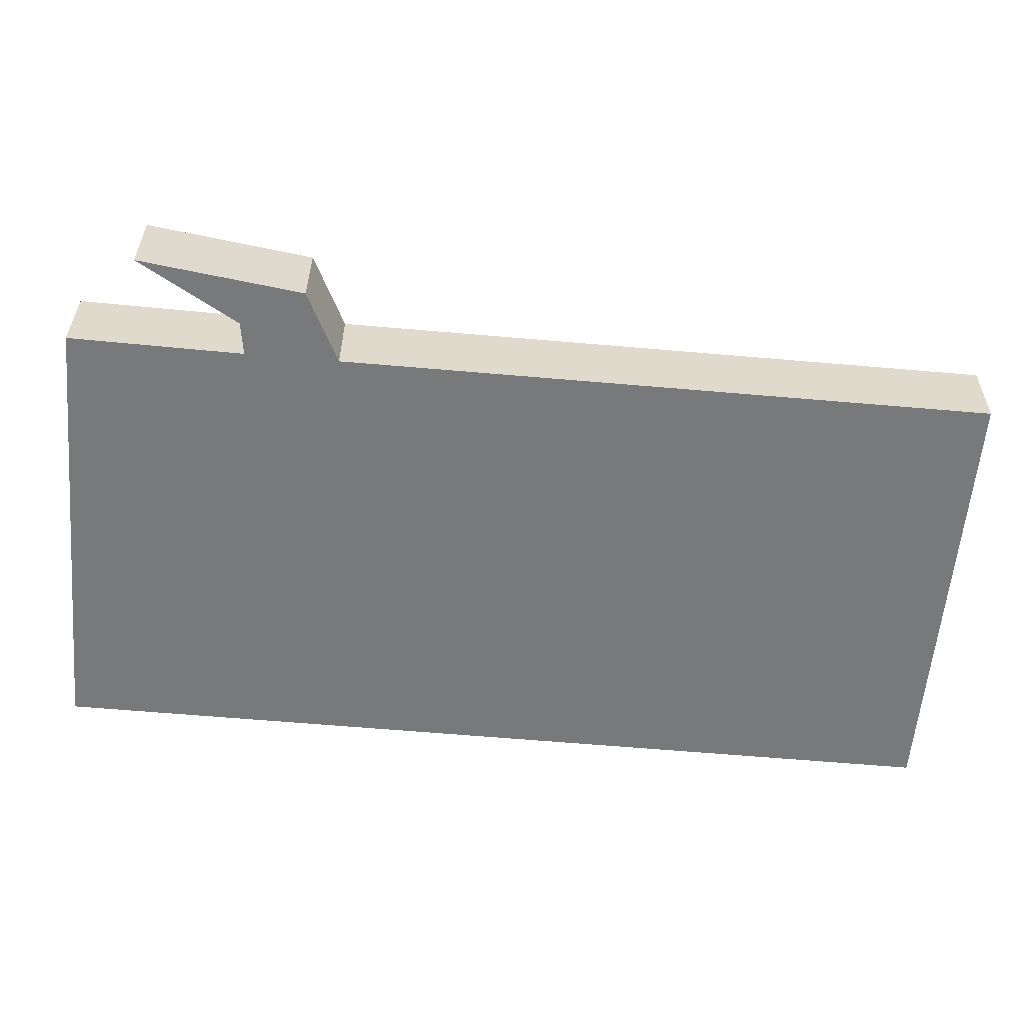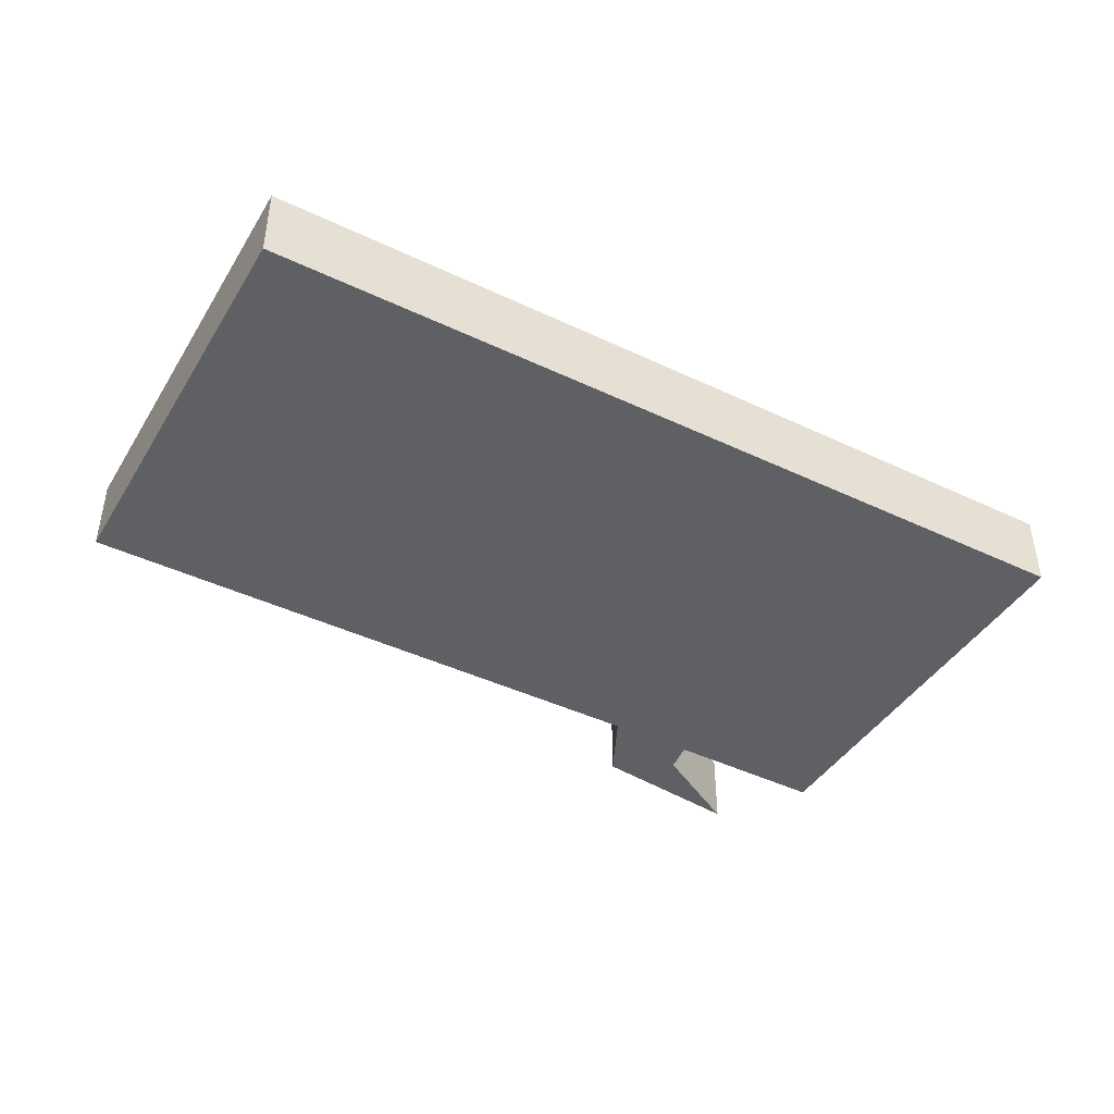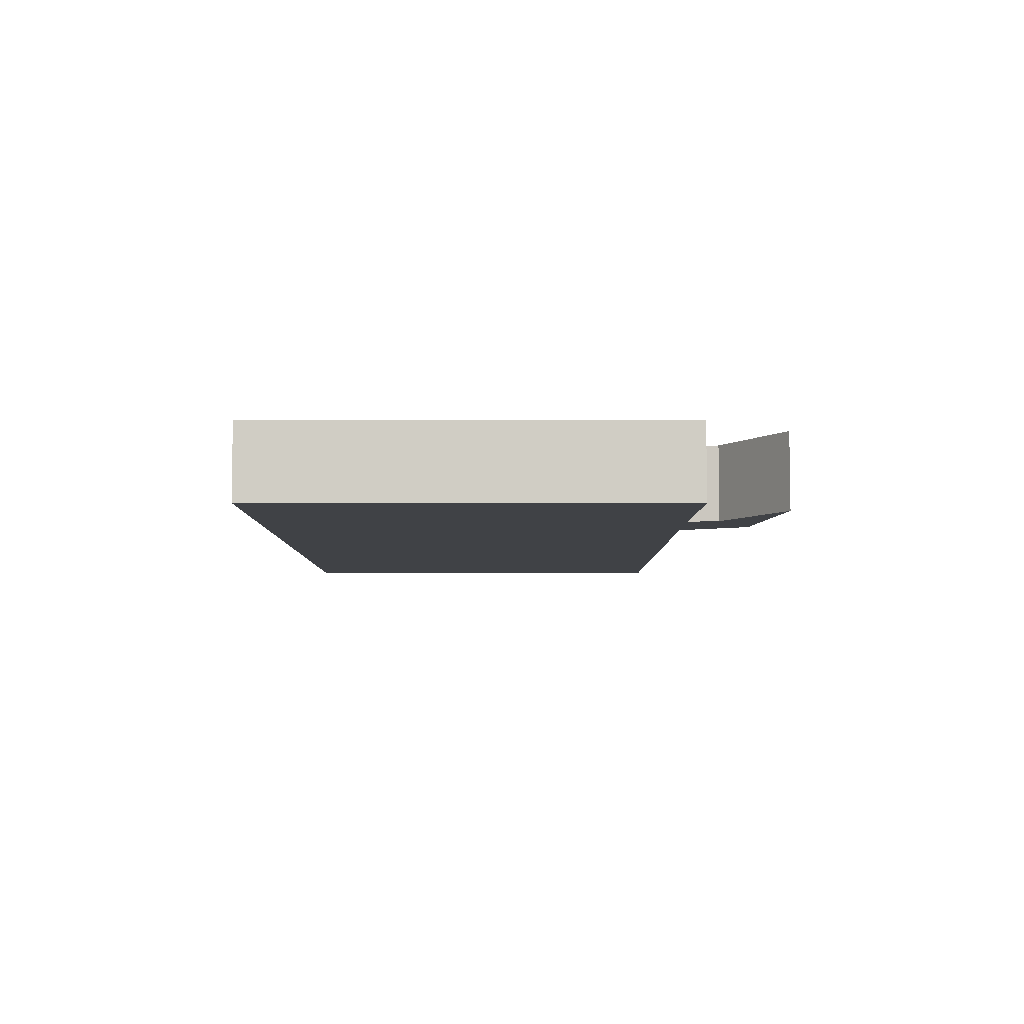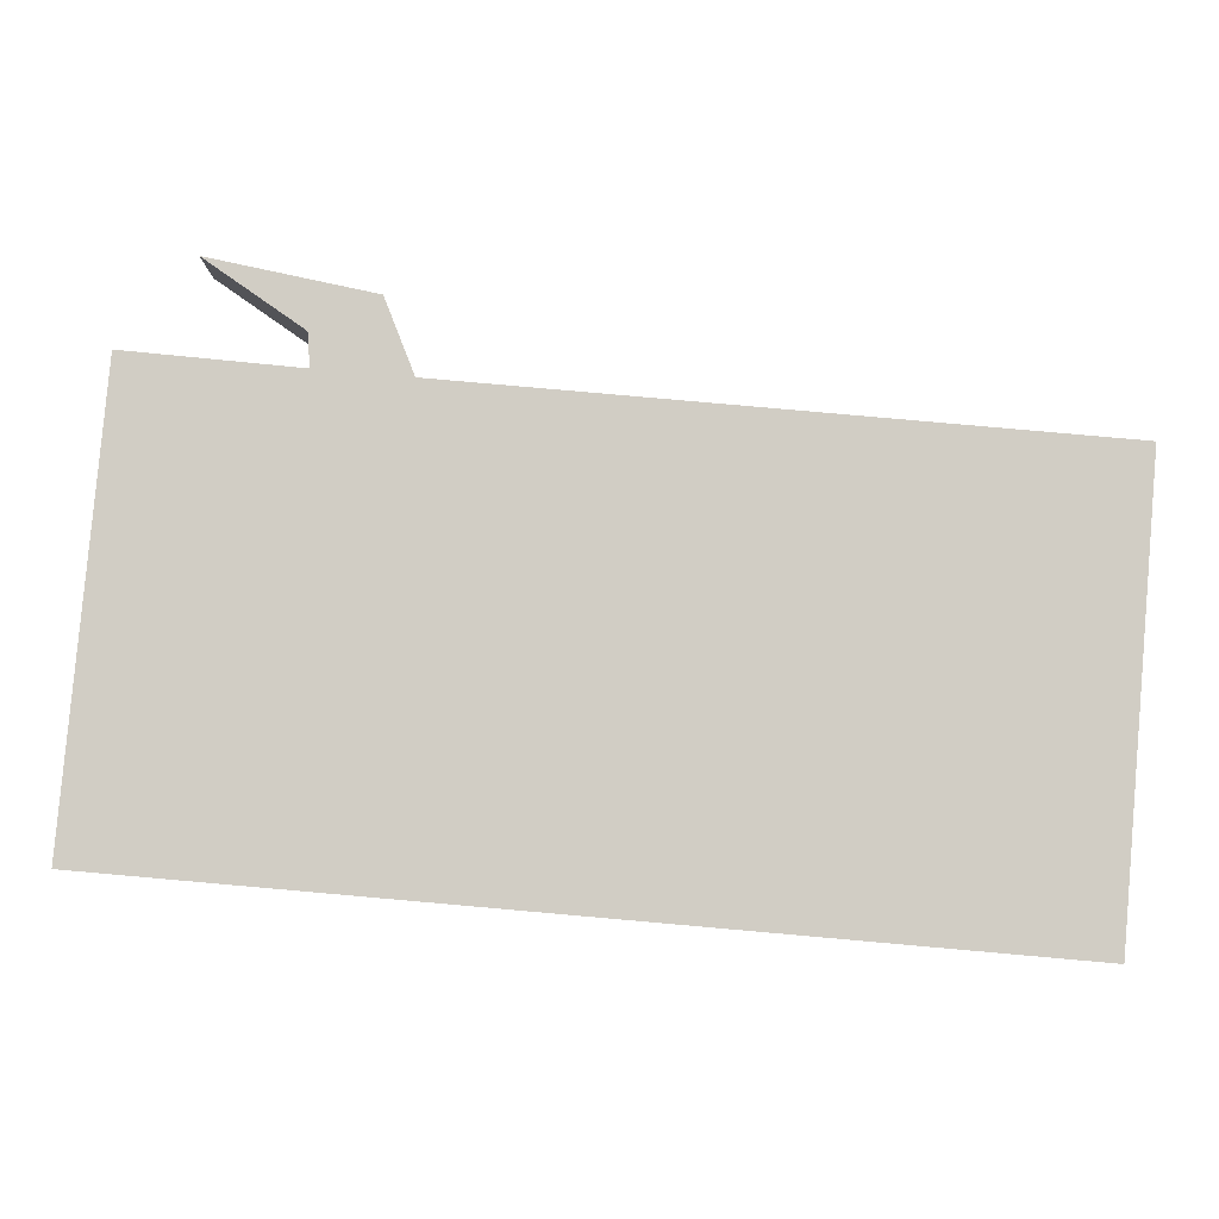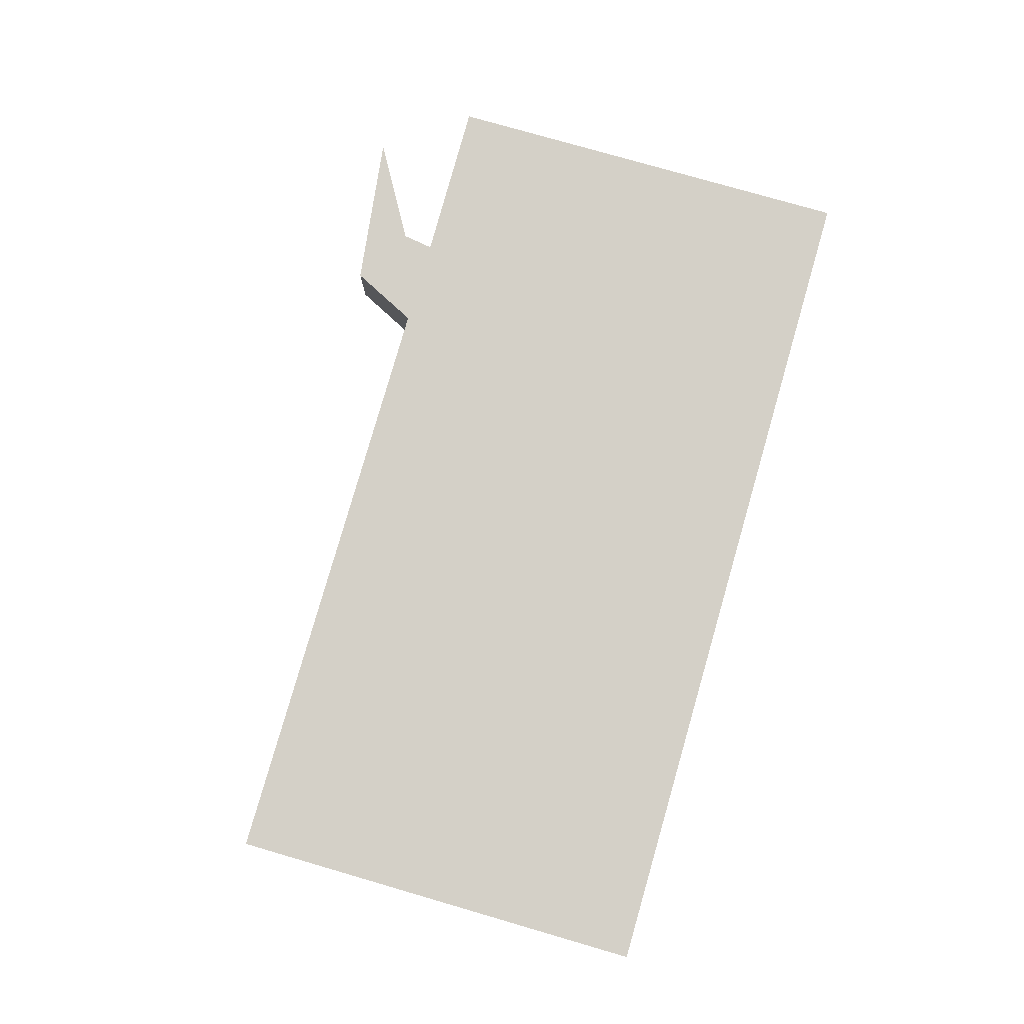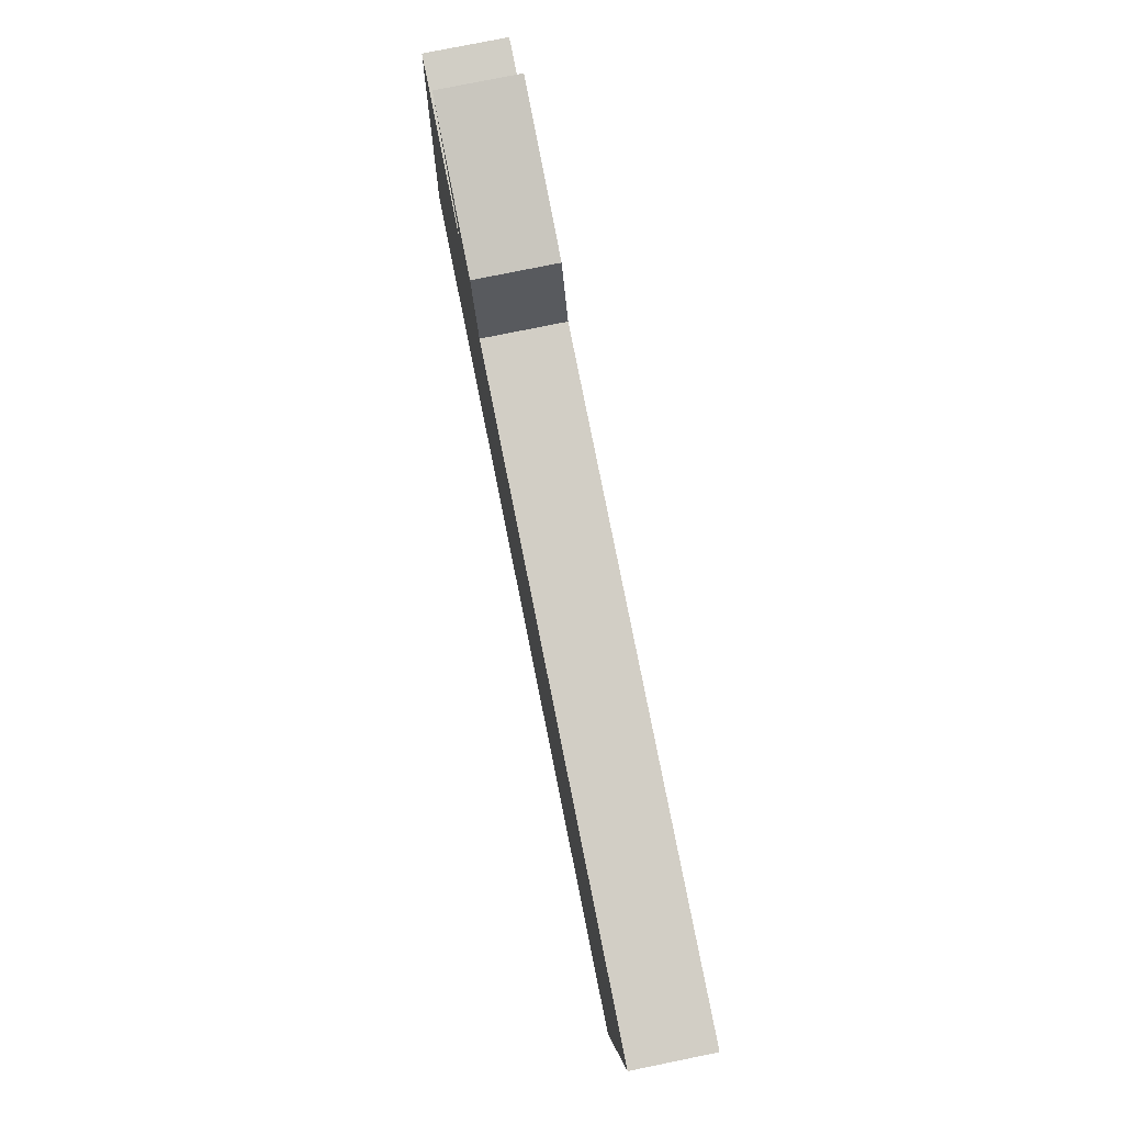
<metadata>
{"format":"obj","ext":"obj","renderer":"f3d","projection":"perspective","resolution":1024,"background":"white","views":[{"elev":32.3,"azim":0.4,"up":"+Z"},{"elev":-42.9,"azim":155.6,"up":"+Y"},{"elev":-6.1,"azim":-85.1,"up":"+Y"},{"elev":-6.6,"azim":-0.0,"up":"+Z"},{"elev":80.0,"azim":111.1,"up":"+Y"},{"elev":77.5,"azim":78.5,"up":"+Z"}]}
</metadata>
<code>
o Curve.002
v 1.078 0 1.783
v 0.976 0 2.042
v 0.4069 0 2.165
v 0.7449 0 1.928
v 0.7526 0 1.811
v 0.1448 0 1.87
v 0 0 0.2827
v 3.21 0 0
v 3.346 0 1.584
v 1.078 0.2811 1.783
v 0.976 0.2811 2.042
v 0.4069 0.2811 2.165
v 0.7449 0.2811 1.928
v 0.7526 0.2811 1.811
v 0.1448 0.2811 1.87
v 0 0.2811 0.2827
v 3.21 0.2811 0
v 3.346 0.2811 1.584
f 7 8 9
f 6 7 5
f 5 7 9
f 5 9 1
f 5 1 2
f 4 5 2
f 3 4 2
f 16 18 17
f 15 14 16
f 14 18 16
f 14 10 18
f 14 11 10
f 13 11 14
f 12 11 13
f 9 8 17 18
f 4 3 12 13
f 7 6 15 16
f 2 1 10 11
f 8 7 16 17
f 3 2 11 12
f 6 5 14 15
f 5 4 13 14
f 1 9 18 10

</code>
